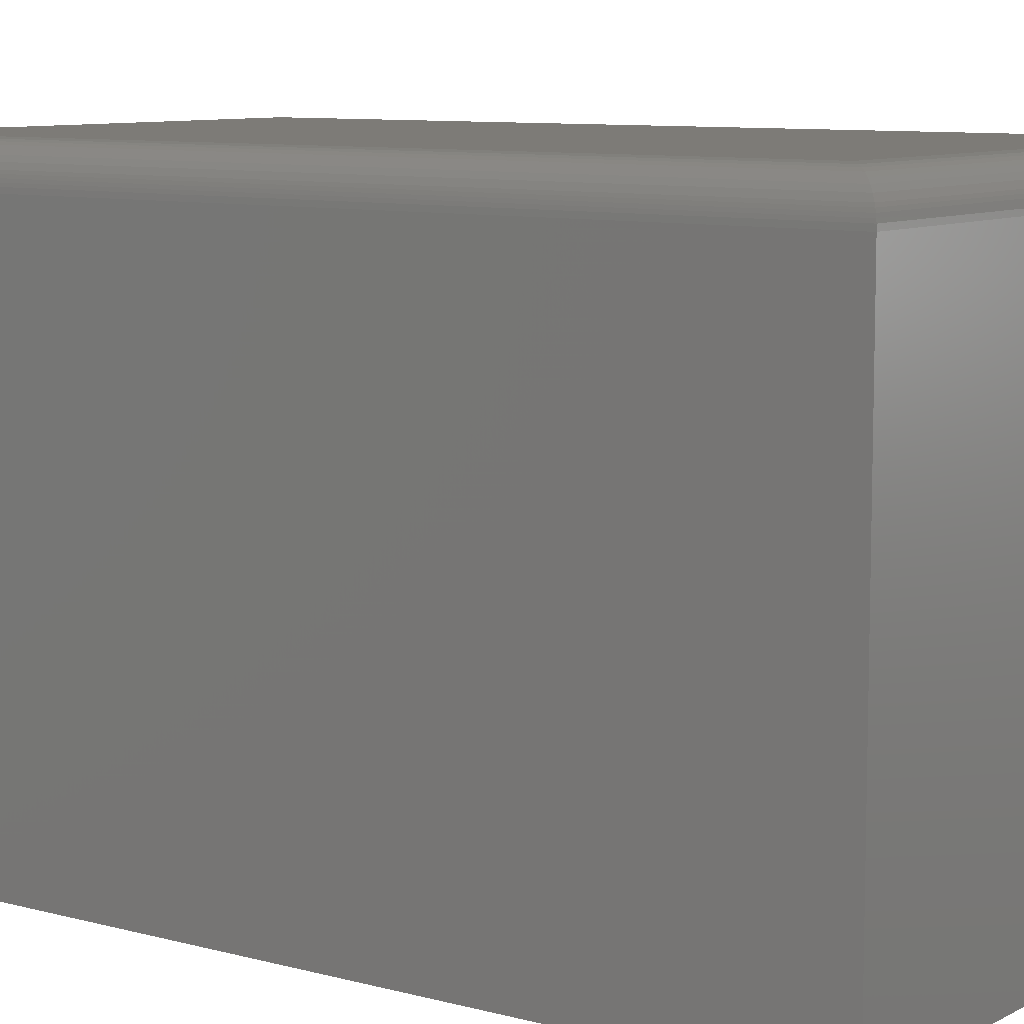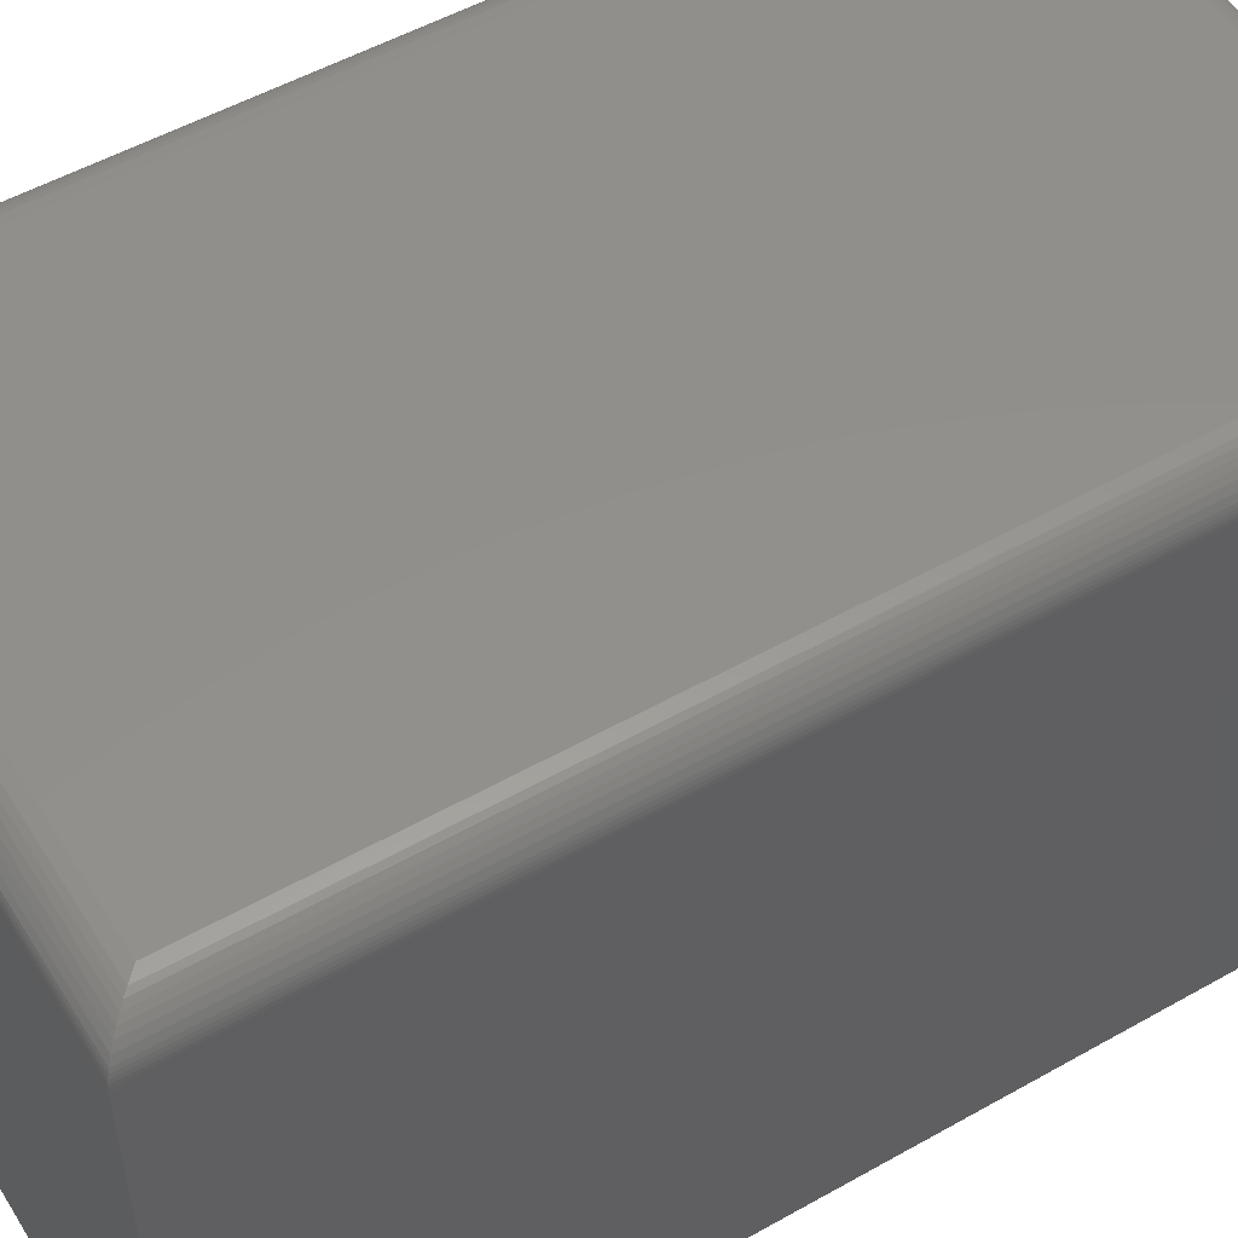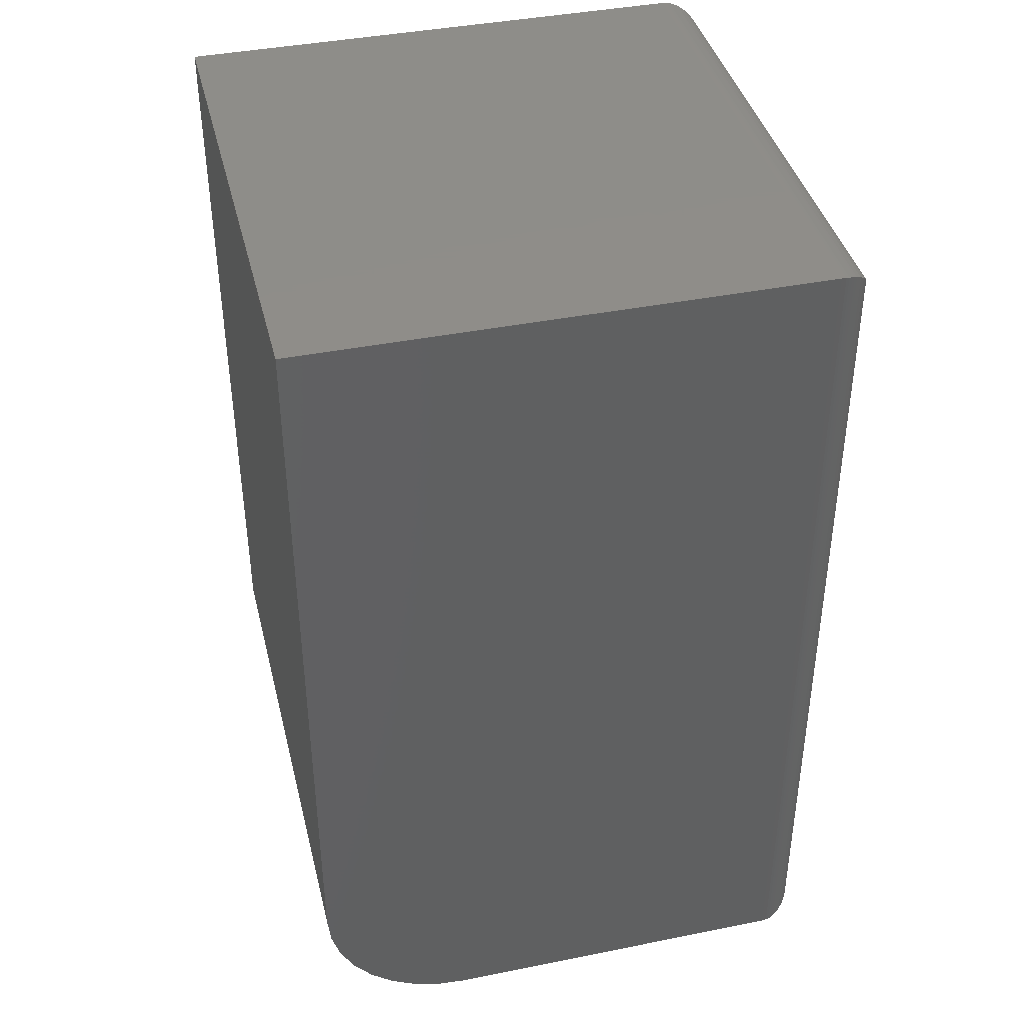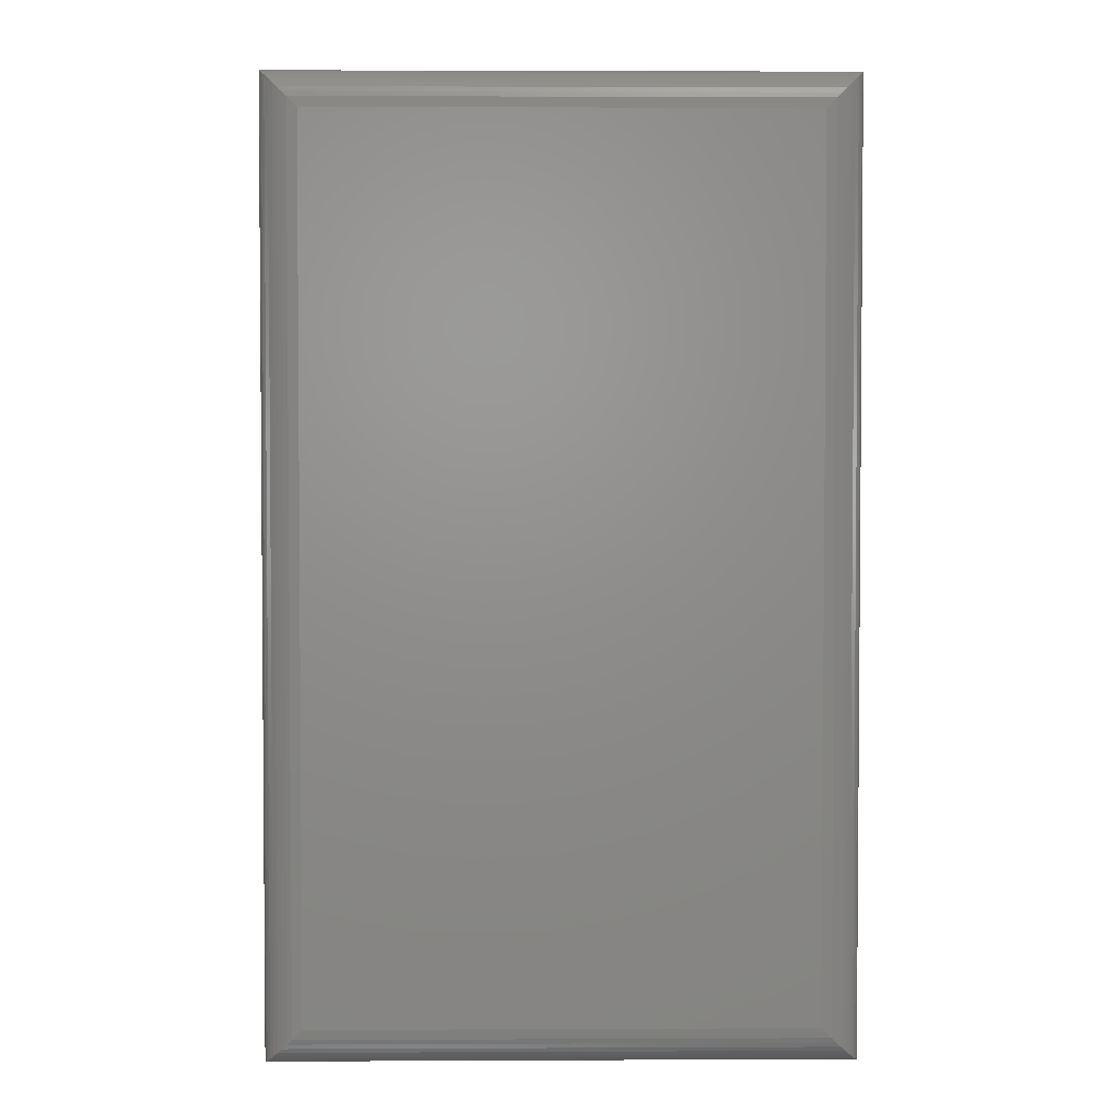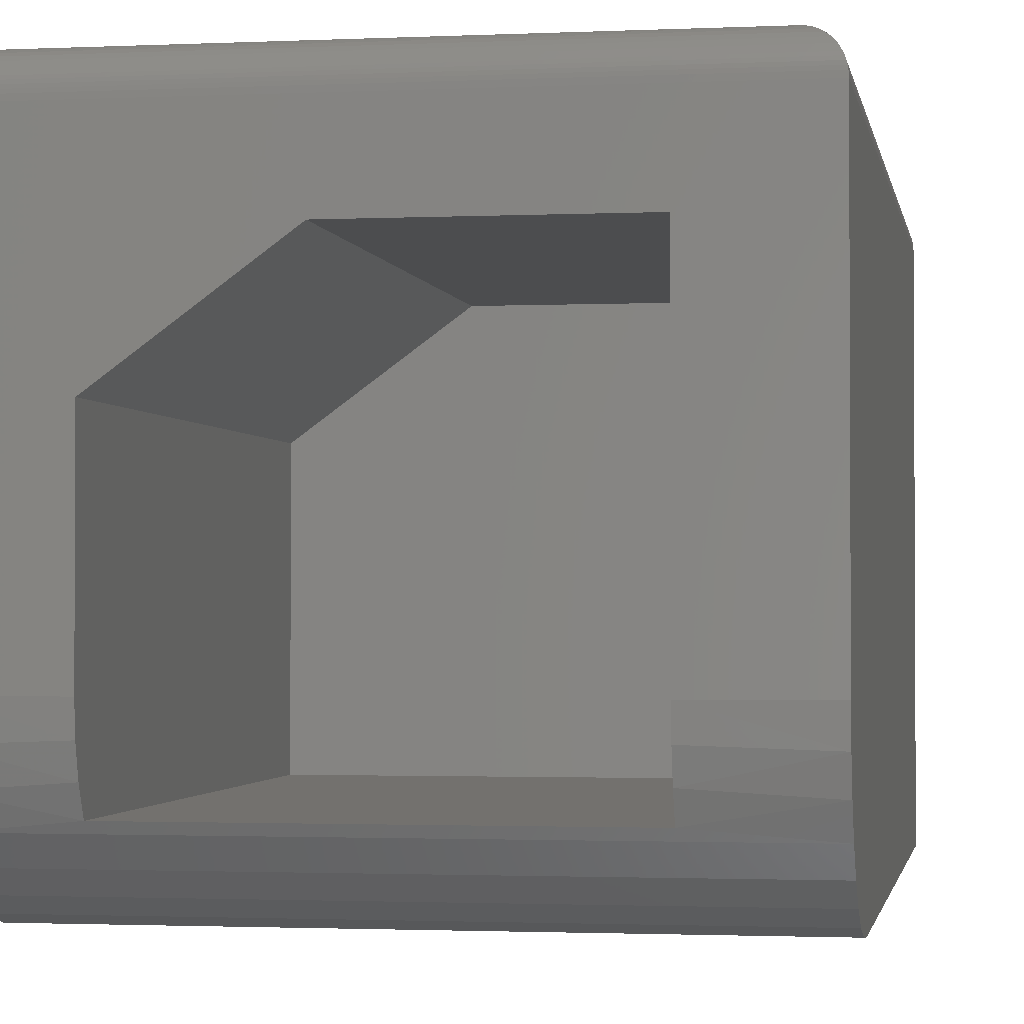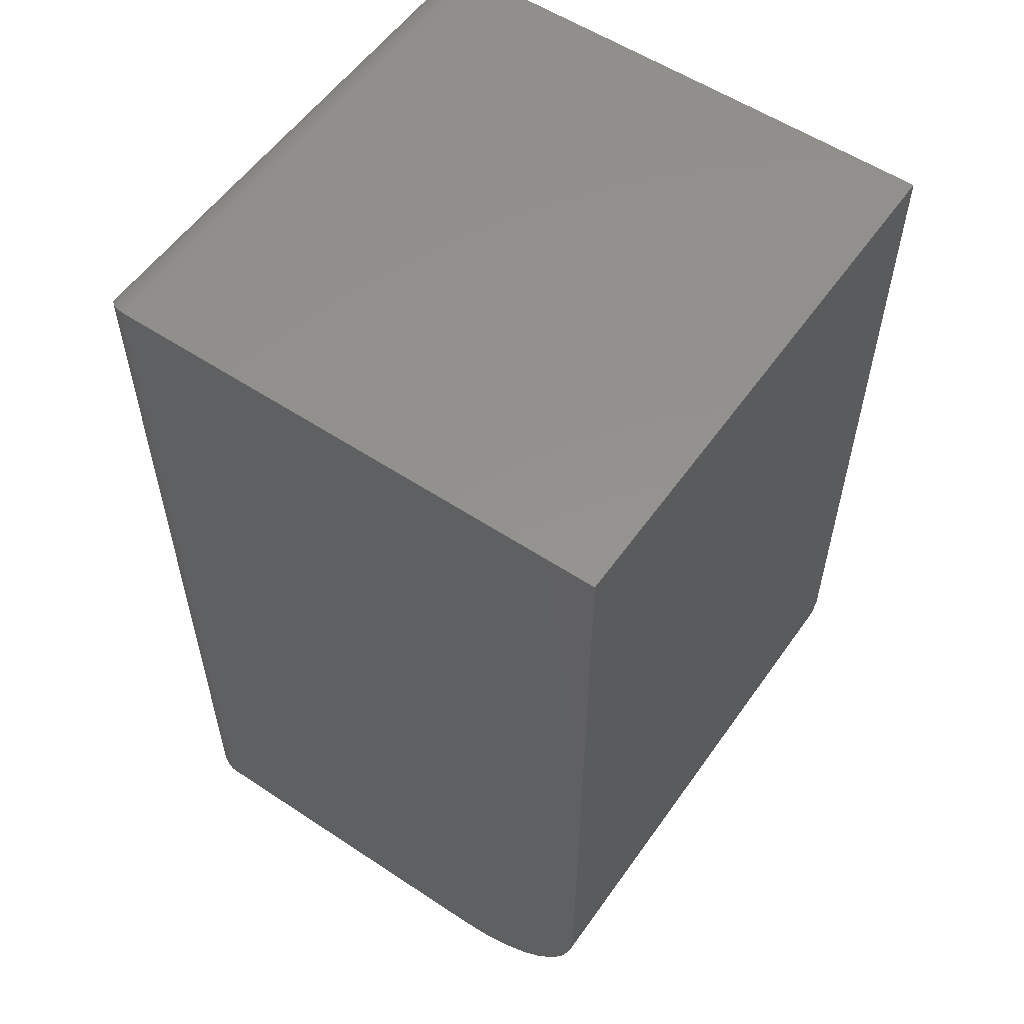
<metadata>
{"format":"stl","ext":"stl","renderer":"f3d","projection":"perspective","resolution":1024,"background":"white","views":[{"elev":8.8,"azim":125.9,"up":"+Z"},{"elev":52.5,"azim":-121.3,"up":"+Z"},{"elev":40.5,"azim":-103.8,"up":"+Y"},{"elev":2.9,"azim":-0.9,"up":"+Y"},{"elev":-1.7,"azim":9.6,"up":"+Z"},{"elev":56.0,"azim":124.8,"up":"+Y"}]}
</metadata>
<code>
# stl→obj: 96 verts, 184 faces
v -0.3203 -0.2109 0.5859
v -0.3203 -0.1172 0.5859
v -0.3203 -0.2109 0.6264
v -0.3203 -0.1172 0.6264
v -0.02344 -0.2109 0.5859
v -0.02344 -0.2109 0.6264
v -0.02344 -0.1172 0.5859
v -0.02344 -0.1172 0.6264
v -0.3984 -0.2969 0.2891
v -0.1016 -0.2969 0.2891
v -0.3984 -0.2969 0.5
v -0.1016 -0.2969 0.5859
v -0.2812 -0.2969 0.5859
v -0.3984 -0.75 0.5
v -0.3984 -0.75 0.3516
v -0.3984 -0.7481 0.3299
v -0.3984 -0.7333 0.2891
v -0.3984 -0.7425 0.3088
v -0.1016 -0.75 0.5859
v -0.2812 -0.75 0.5859
v -0.4688 -0.75 0.3516
v -0.4688 -0.75 0.6484
v -0.01562 -0.75 0.6484
v -0.01562 -0.75 0.3516
v -0.1016 -0.75 0.3516
v -0.1016 -0.7333 0.2891
v -0.1016 -0.7425 0.3088
v -0.1016 -0.7481 0.3299
v -0.4688 -0.7405 0.3037
v -0.4688 -0.7289 0.2821
v -0.01562 -0.7405 0.3037
v -0.01562 -0.7476 0.3272
v -0.4688 -0.7476 0.3272
v -0.01562 -0.7289 0.2821
v -0.4688 -0.625 0.2266
v -0.01562 -0.625 0.2266
v -0.4688 -0.6494 0.229
v -0.01562 -0.6494 0.229
v -0.4688 -0.6728 0.2361
v -0.01562 -0.6728 0.2361
v -0.4688 -0.6944 0.2476
v -0.01562 -0.6944 0.2476
v -0.4688 -0.7134 0.2632
v -0.01562 -0.7134 0.2632
v -0.4688 2.342e-17 0.6484
v -0.4688 0 0.2266
v -0.01562 2.515e-17 0.2266
v -0.01562 4.857e-17 0.6484
v -0.04688 -0.03125 0.6797
v -0.4375 -0.03125 0.6797
v -0.04688 -0.7188 0.6797
v -0.4375 -0.7188 0.6797
v -0.4454 -0.02332 0.6787
v -0.4454 -0.7267 0.6787
v -0.4657 -0.00307 0.6619
v -0.4631 -0.7444 0.6663
v -0.4631 -0.005622 0.6663
v -0.4599 -0.7412 0.6702
v -0.4599 -0.008839 0.6702
v -0.4566 -0.7378 0.6732
v -0.4566 -0.01217 0.6732
v -0.453 -0.7343 0.6756
v -0.453 -0.01574 0.6756
v -0.4493 -0.7305 0.6774
v -0.4493 -0.01947 0.6774
v -0.4685 -0.0002397 0.6523
v -0.4685 -0.7498 0.6523
v -0.4681 -0.0006549 0.6548
v -0.4681 -0.7493 0.6548
v -0.4675 -0.001261 0.6572
v -0.4675 -0.7487 0.6572
v -0.4667 -0.002081 0.6596
v -0.4667 -0.7479 0.6596
v -0.4657 -0.7469 0.6619
v -0.03894 -0.7267 0.6787
v -0.0351 -0.7305 0.6774
v -0.03136 -0.7343 0.6756
v -0.0278 -0.7378 0.6732
v -0.02446 -0.7412 0.6702
v -0.02125 -0.7444 0.6663
v -0.01586 -0.7498 0.6523
v -0.01628 -0.7493 0.6548
v -0.01689 -0.7487 0.6572
v -0.01771 -0.7479 0.6596
v -0.0187 -0.7469 0.6619
v -0.03894 -0.02332 0.6787
v -0.0351 -0.01947 0.6774
v -0.03137 -0.01574 0.6756
v -0.0278 -0.01217 0.6732
v -0.02446 -0.008839 0.6702
v -0.02125 -0.005622 0.6663
v -0.01586 -0.0002397 0.6523
v -0.01628 -0.0006549 0.6548
v -0.01689 -0.001261 0.6572
v -0.01771 -0.002081 0.6596
v -0.0187 -0.00307 0.6619
f 1 2 3
f 3 2 4
f 5 6 7
f 7 6 8
f 6 5 3
f 3 5 1
f 8 6 4
f 4 6 3
f 7 8 2
f 2 8 4
f 5 7 1
f 1 7 2
f 9 10 11
f 11 10 12
f 11 12 13
f 14 15 16
f 17 9 11
f 17 11 14
f 17 14 16
f 17 16 18
f 19 20 12
f 12 20 13
f 21 15 22
f 22 15 14
f 22 14 20
f 22 20 23
f 23 20 19
f 23 19 24
f 24 19 25
f 20 14 13
f 13 14 11
f 17 26 9
f 9 26 10
f 26 27 28
f 26 28 25
f 26 25 19
f 26 19 12
f 26 12 10
f 17 29 30
f 17 18 29
f 27 31 32
f 33 29 18
f 26 17 30
f 26 30 34
f 26 34 31
f 26 31 27
f 24 25 32
f 32 25 28
f 32 28 27
f 35 36 37
f 37 36 38
f 37 38 39
f 39 38 40
f 39 40 41
f 41 40 42
f 41 42 43
f 43 42 44
f 43 44 30
f 30 44 34
f 15 21 16
f 16 21 33
f 16 33 18
f 22 45 46
f 22 46 35
f 22 35 37
f 22 37 39
f 22 39 41
f 22 41 43
f 22 43 30
f 22 30 29
f 22 29 33
f 22 33 21
f 23 24 32
f 23 32 31
f 23 31 34
f 23 34 44
f 23 44 42
f 23 42 40
f 23 40 38
f 23 38 36
f 23 36 47
f 23 47 48
f 46 47 35
f 35 47 36
f 46 45 47
f 47 45 48
f 49 50 51
f 51 50 52
f 52 53 54
f 52 50 53
f 55 56 57
f 57 56 58
f 57 58 59
f 59 58 60
f 59 60 61
f 61 60 62
f 61 62 63
f 63 62 64
f 63 64 65
f 65 64 54
f 65 54 53
f 45 22 66
f 66 22 67
f 66 67 68
f 68 67 69
f 68 69 70
f 70 69 71
f 70 71 72
f 72 71 73
f 72 73 55
f 55 73 74
f 55 74 56
f 51 54 75
f 51 52 54
f 75 54 64
f 75 64 76
f 76 64 62
f 76 62 77
f 77 62 60
f 77 60 78
f 78 60 58
f 78 58 79
f 79 58 56
f 79 56 80
f 80 56 74
f 22 23 67
f 67 23 81
f 67 81 69
f 69 81 82
f 69 82 71
f 71 82 83
f 71 83 73
f 73 83 84
f 73 84 74
f 74 84 85
f 74 85 80
f 49 75 86
f 49 51 75
f 86 75 76
f 86 76 87
f 87 76 77
f 87 77 88
f 88 77 78
f 88 78 89
f 89 78 79
f 89 79 90
f 90 79 80
f 90 80 91
f 91 80 85
f 23 48 81
f 81 48 92
f 81 92 82
f 82 92 93
f 82 93 83
f 83 93 94
f 83 94 84
f 84 94 95
f 84 95 85
f 85 95 96
f 85 96 91
f 50 86 53
f 50 49 86
f 96 57 91
f 91 57 59
f 91 59 90
f 90 59 61
f 90 61 89
f 89 61 63
f 89 63 88
f 88 63 65
f 88 65 87
f 87 65 53
f 87 53 86
f 48 45 92
f 92 45 66
f 92 66 93
f 93 66 68
f 93 68 94
f 94 68 70
f 94 70 95
f 95 70 72
f 95 72 96
f 96 72 55
f 96 55 57

</code>
